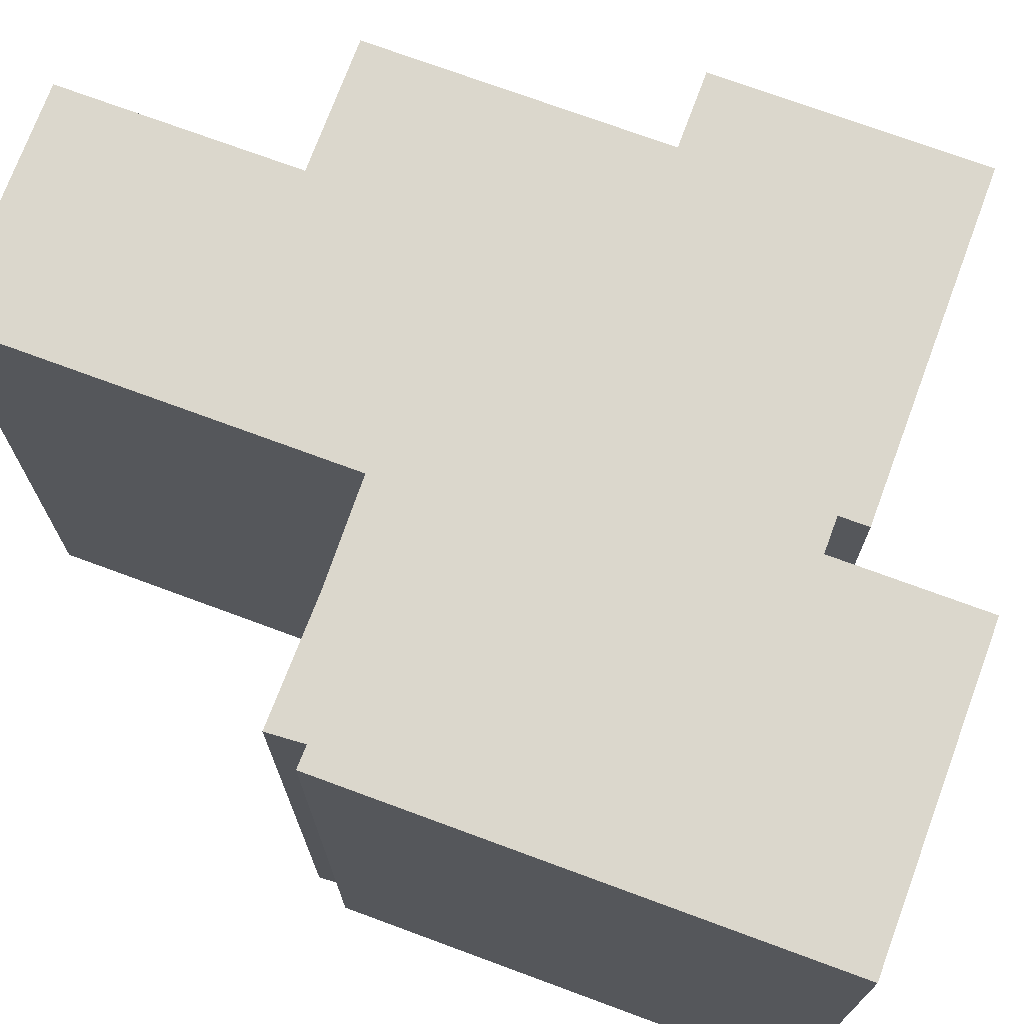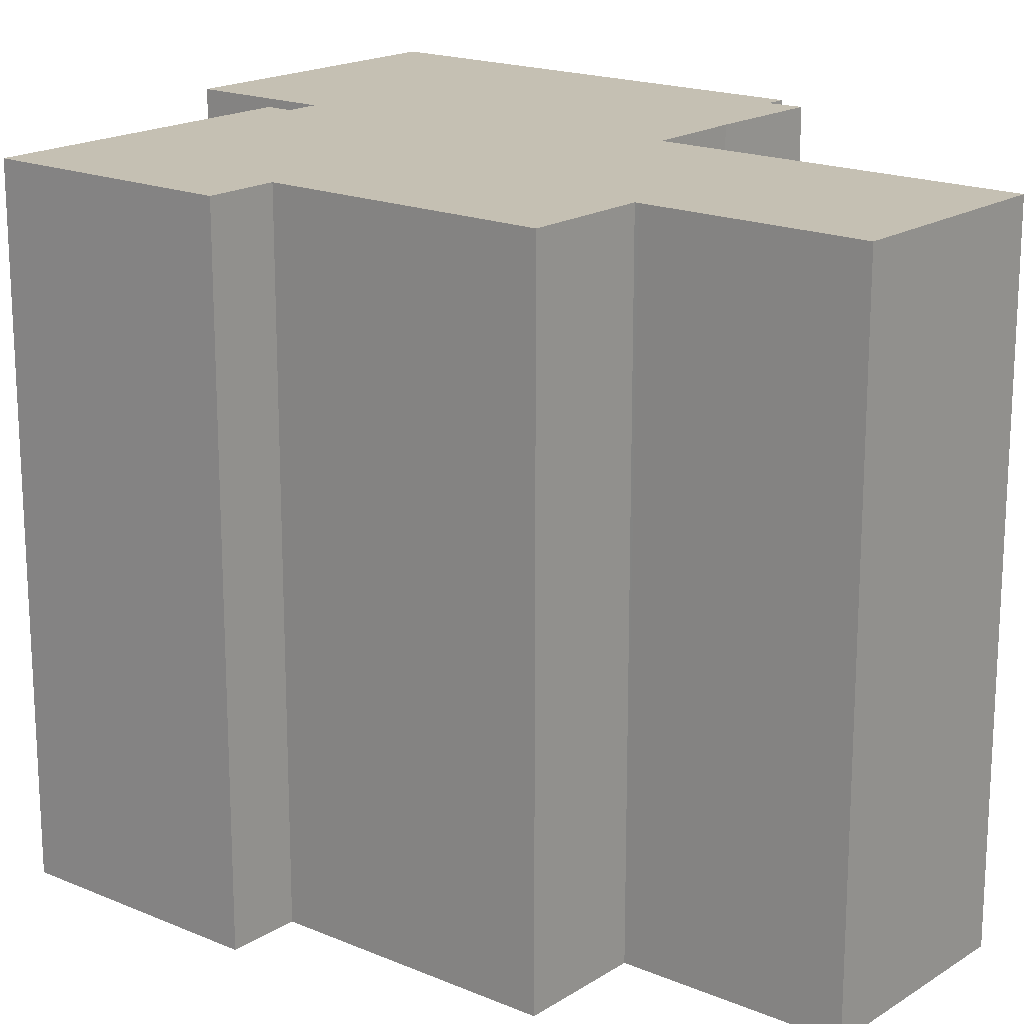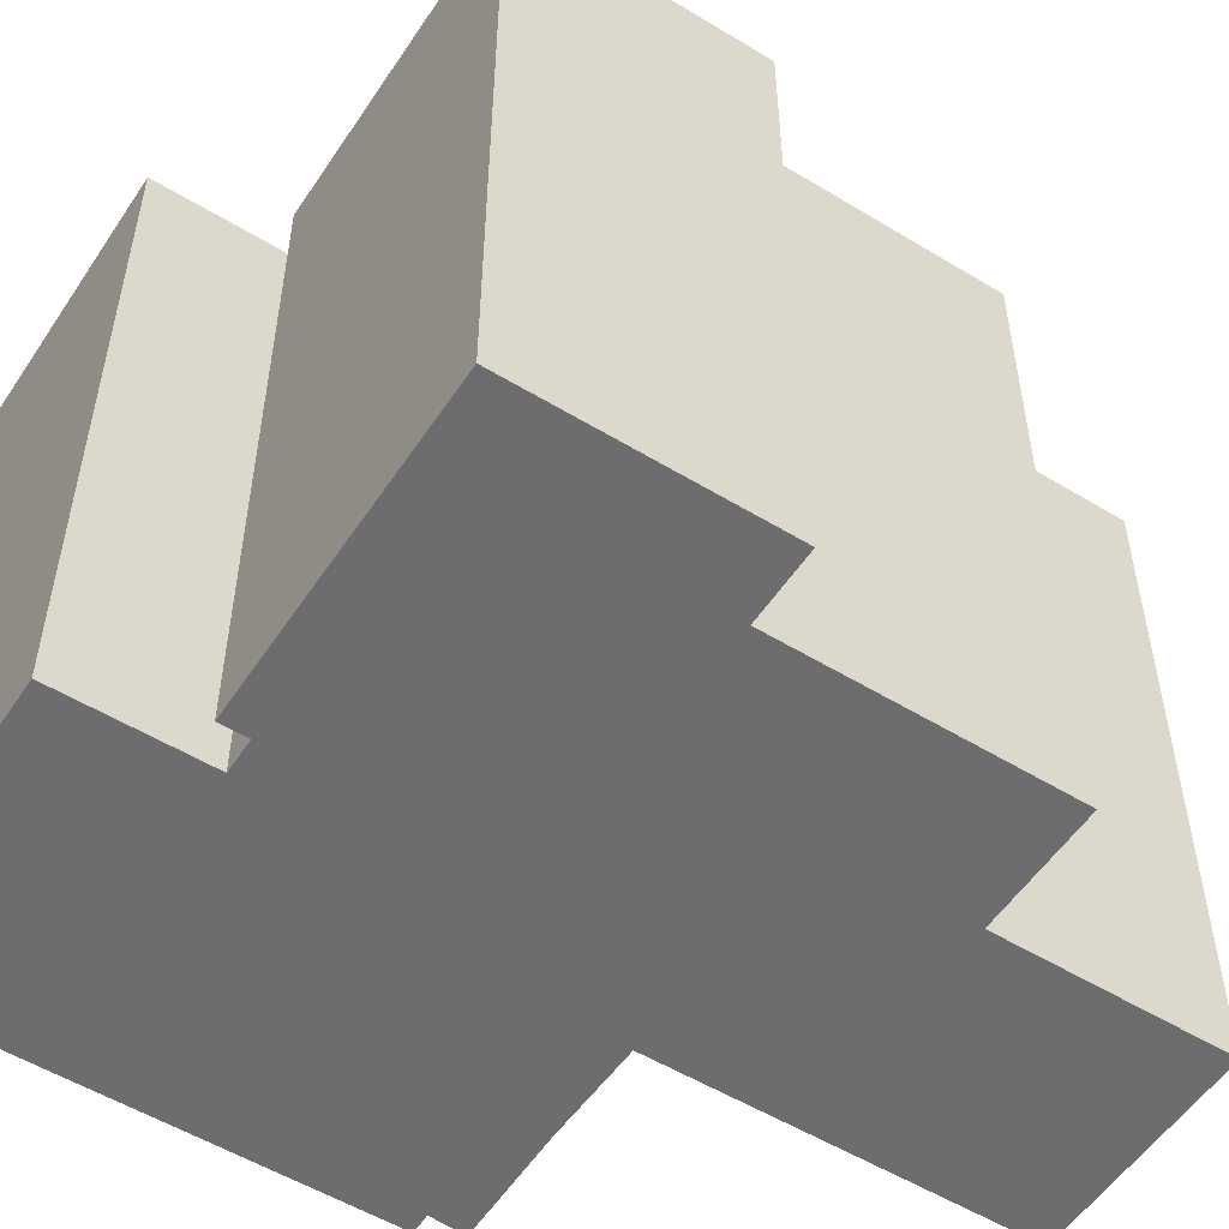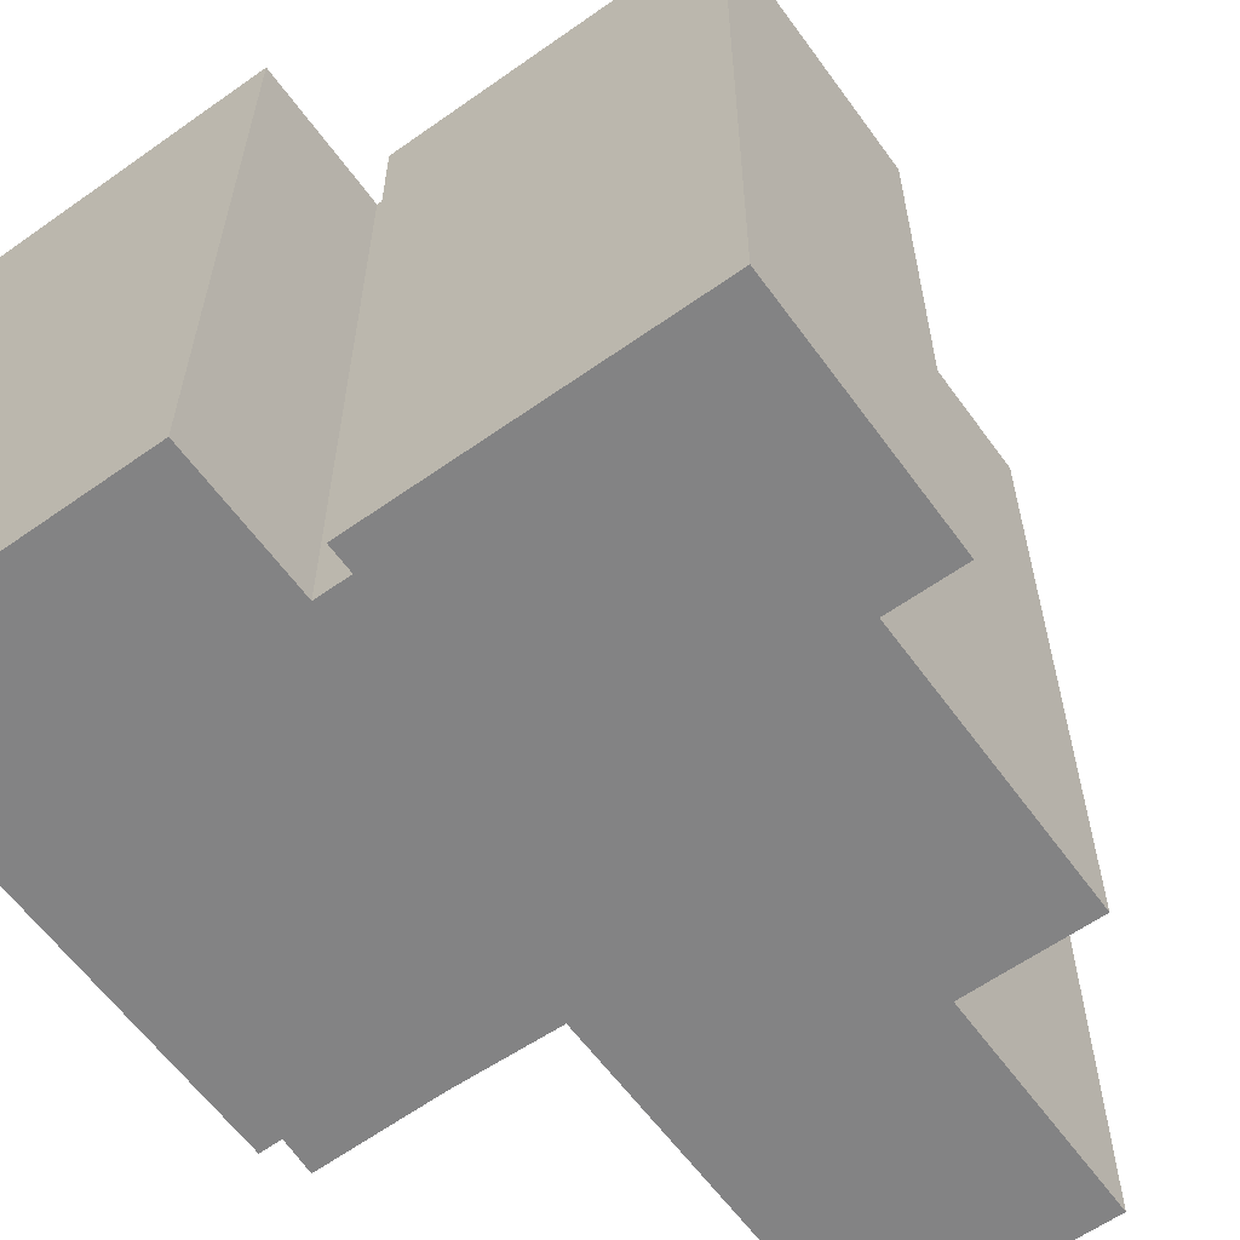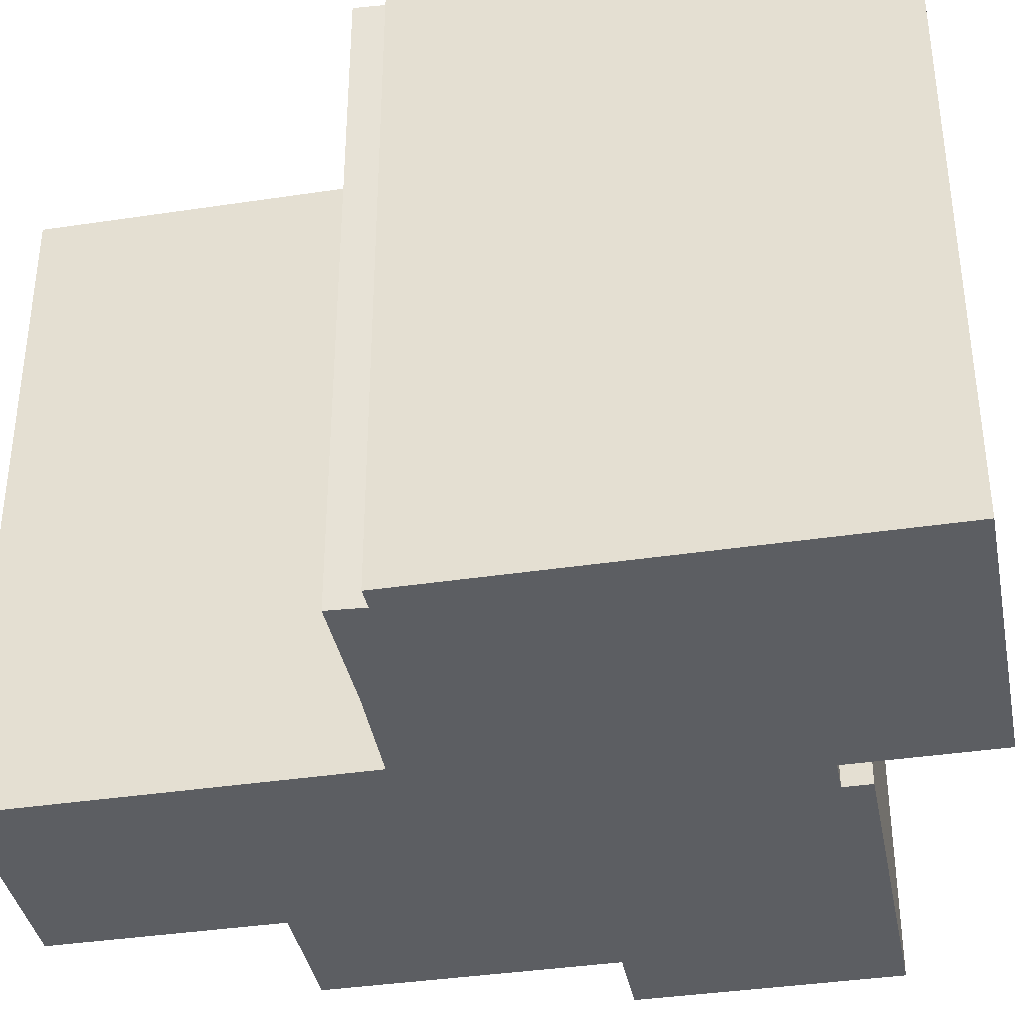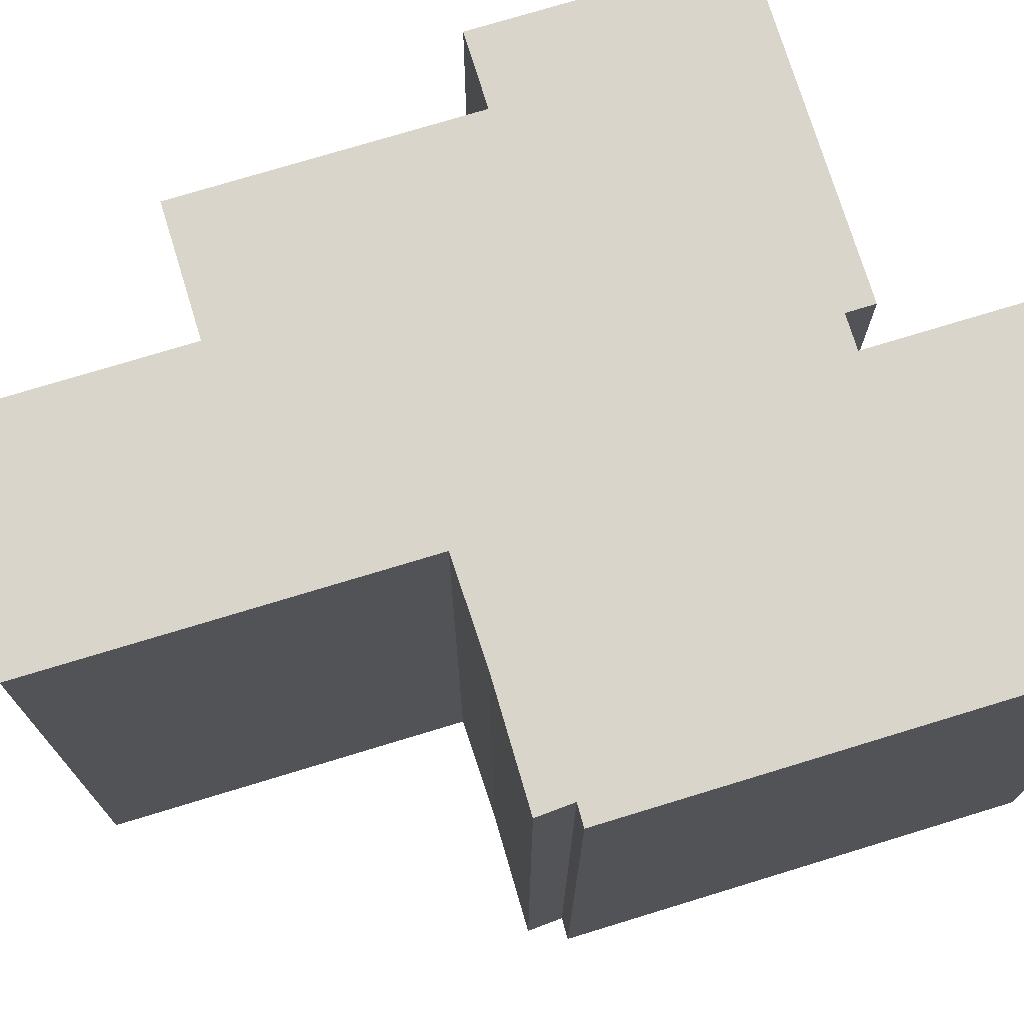
<metadata>
{"format":"obj","ext":"obj","renderer":"f3d","projection":"perspective","resolution":1024,"background":"white","views":[{"elev":73.1,"azim":117.1,"up":"+Y"},{"elev":18.1,"azim":-43.8,"up":"+Y"},{"elev":-54.1,"azim":-116.1,"up":"+Y"},{"elev":-61.1,"azim":-137.4,"up":"+Y"},{"elev":-38.2,"azim":107.6,"up":"+Y"},{"elev":74.3,"azim":79.8,"up":"+Y"}]}
</metadata>
<code>
v  12.21 16.15 16.74
v  6.226 16.15 12.15
v  6.851 16.15 17.38
v  6.214 16.15 12.05
v  6.115 16.15 12.06
v  2.846 16.15 9.197
v  3.229 16.15 12.4
v  2.434 16.15 5.75
v  11.6 16.15 11.5
v  0 16.15 9.887e-16
v  0.712 16.15 5.956
v  11.2 16.15 8.166
v  4.608 16.15 -0.552
v  11.19 16.15 8.067
v  11.3 16.15 8.051
v  13.59 16.15 7.722
v  16.48 16.15 7.415
v  5.673 16.15 -0.679
v  7.859 16.15 -0.279
v  8.659 16.15 -0.375
v  16.32 16.15 6.567
v  8.569 16.15 -1.126
v  16.83 16.15 6.519
v  15.82 16.15 -1.993
v  8.25 16.15 -3.801
v  9.803 16.15 -3.987
v  15.5 16.15 -4.667
v  7.781 16.15 -0.931
v  16.48 -4.54e-16 7.415
v  16.32 -4.021e-16 6.567
v  16.83 -3.992e-16 6.519
v  15.5 2.858e-16 -4.667
v  15.82 1.22e-16 -1.993
v  7.859 1.708e-17 -0.279
v  7.781 5.701e-17 -0.931
v  12.21 -1.025e-15 16.74
v  11.2 -5e-16 8.166
v  11.19 -4.94e-16 8.067
v  11.6 -7.044e-16 11.5
v  0.712 -3.647e-16 5.956
v  2.434 -3.521e-16 5.75
v  3.229 -7.595e-16 12.4
v  6.214 -7.377e-16 12.05
v  6.115 -7.384e-16 12.06
v  6.851 -1.064e-15 17.38
v  13.59 -4.728e-16 7.722
v  11.3 -4.93e-16 8.051
v  8.25 2.327e-16 -3.801
v  9.803 2.441e-16 -3.987
v  8.659 2.296e-17 -0.375
v  5.673 4.158e-17 -0.679
v  0 0 0
v  4.608 3.38e-17 -0.552
v  8.569 6.895e-17 -1.126
v  2.846 -5.632e-16 9.197
v  6.226 -7.437e-16 12.15
g defaultobject
f 1 2 3
f 2 1 4
f 5 6 7
f 6 5 8
f 8 5 4
f 8 4 1
f 8 1 9
f 8 10 11
f 10 8 9
f 10 9 12
f 10 12 13
f 13 12 14
f 13 14 15
f 13 15 16
f 13 16 17
f 13 17 18
f 18 17 19
f 19 17 20
f 20 17 21
f 20 21 22
f 22 21 23
f 22 23 24
f 22 24 25
f 25 24 26
f 26 24 27
f 28 18 19
f 29 21 17
f 21 29 30
f 31 24 23
f 24 31 27
f 27 31 32
f 32 31 33
f 34 28 19
f 28 34 35
f 36 9 1
f 9 36 12
f 12 36 14
f 14 36 37
f 14 37 38
f 37 36 39
f 30 23 21
f 23 30 31
f 40 8 11
f 8 40 41
f 42 5 7
f 5 42 4
f 4 42 43
f 43 42 44
f 45 1 3
f 1 45 36
f 46 17 16
f 17 46 29
f 38 15 14
f 15 38 16
f 16 38 46
f 46 38 47
f 32 26 27
f 26 32 25
f 25 32 48
f 48 32 49
f 50 19 20
f 19 50 34
f 35 18 28
f 18 35 13
f 13 35 10
f 10 35 51
f 10 51 52
f 52 51 53
f 48 22 25
f 22 48 20
f 20 48 50
f 50 48 54
f 52 11 10
f 11 52 40
f 41 6 8
f 6 41 7
f 7 41 42
f 42 41 55
f 43 2 4
f 2 43 3
f 3 43 45
f 45 43 56
f 52 41 40
f 41 52 34
f 34 52 35
f 35 52 51
f 51 52 53
f 55 44 42
f 44 55 43
f 43 55 39
f 39 55 37
f 37 55 41
f 37 41 38
f 38 41 47
f 47 41 46
f 46 41 29
f 29 41 30
f 30 41 31
f 31 41 33
f 33 41 50
f 50 41 34
f 33 50 54
f 33 54 48
f 33 48 32
f 32 48 49
f 56 36 45
f 36 56 39
f 39 56 43

</code>
